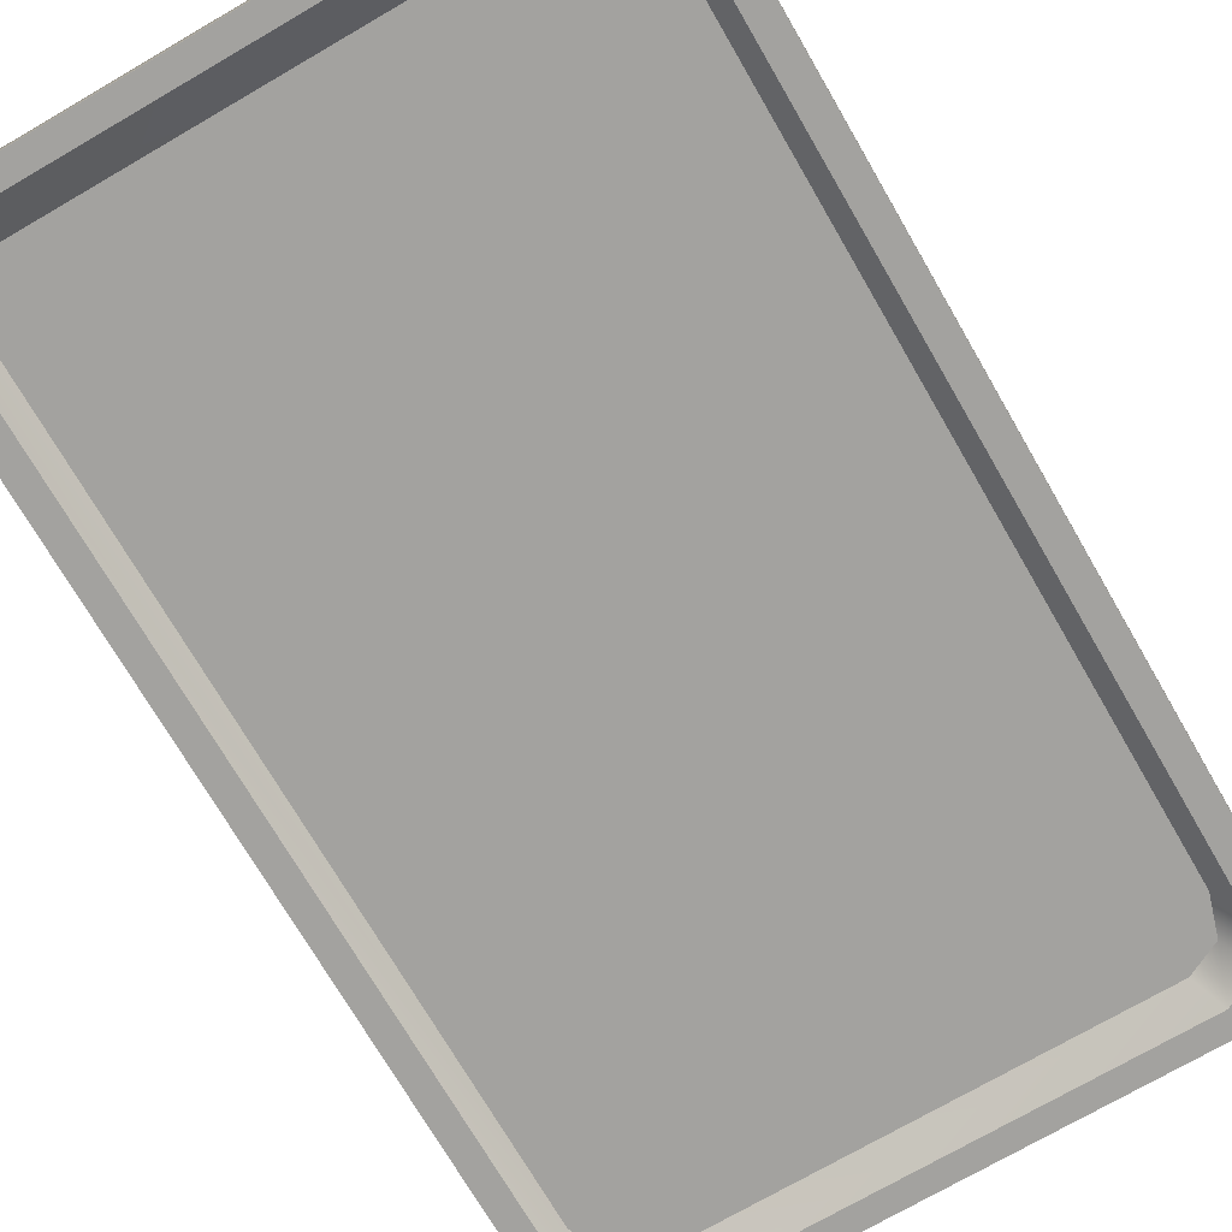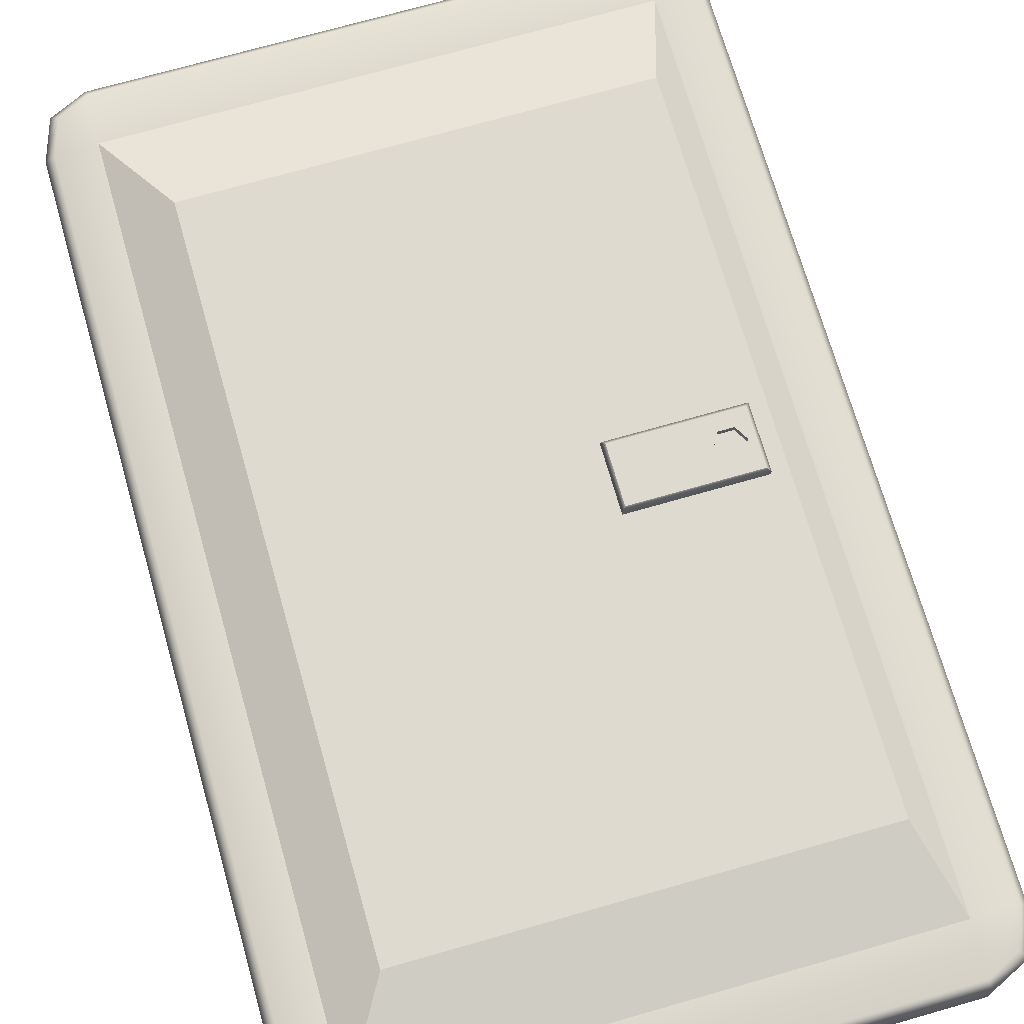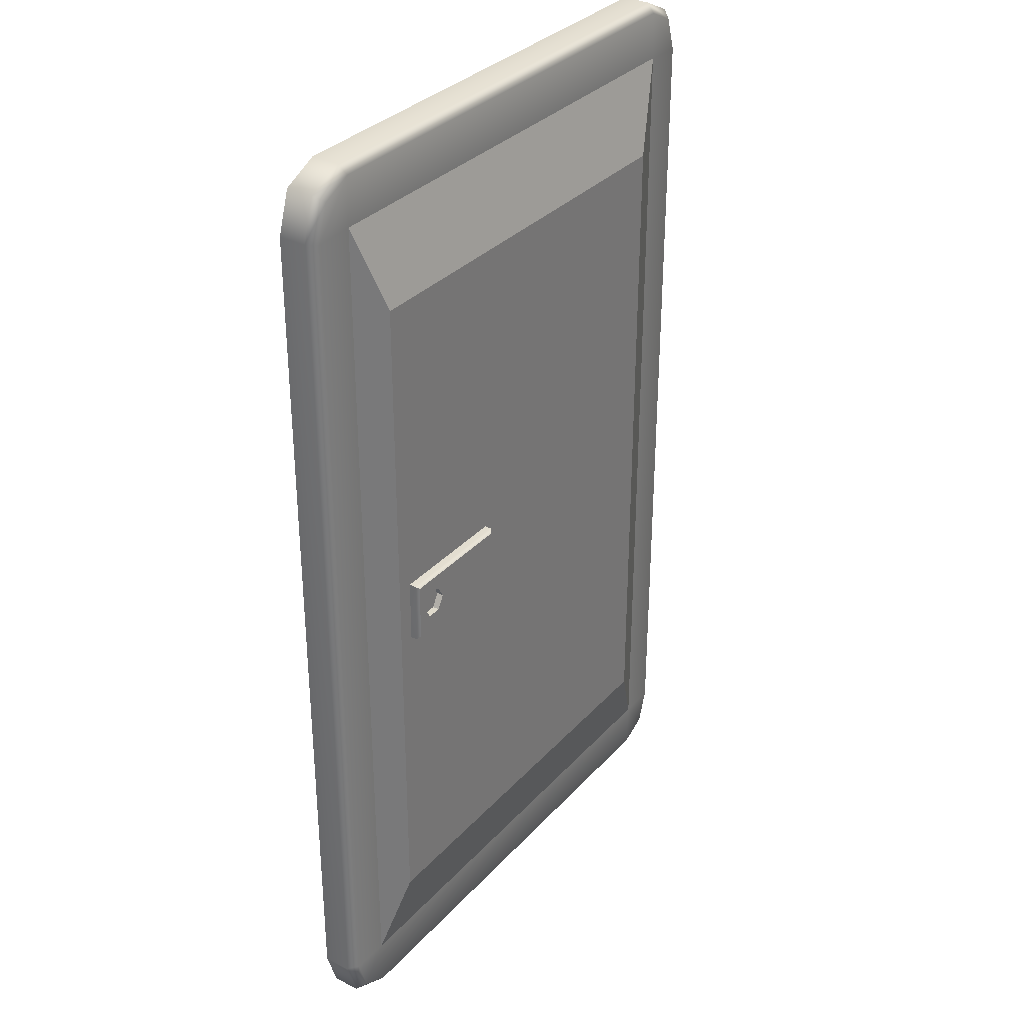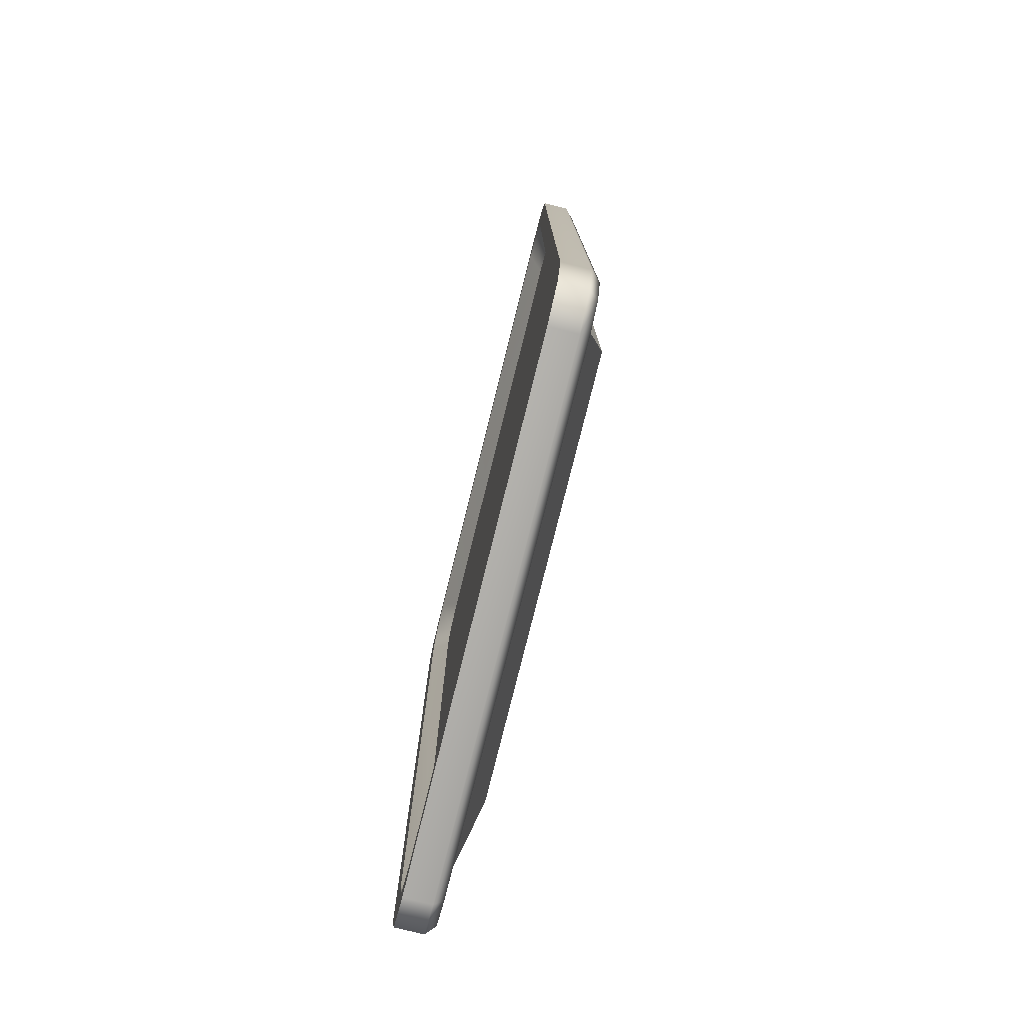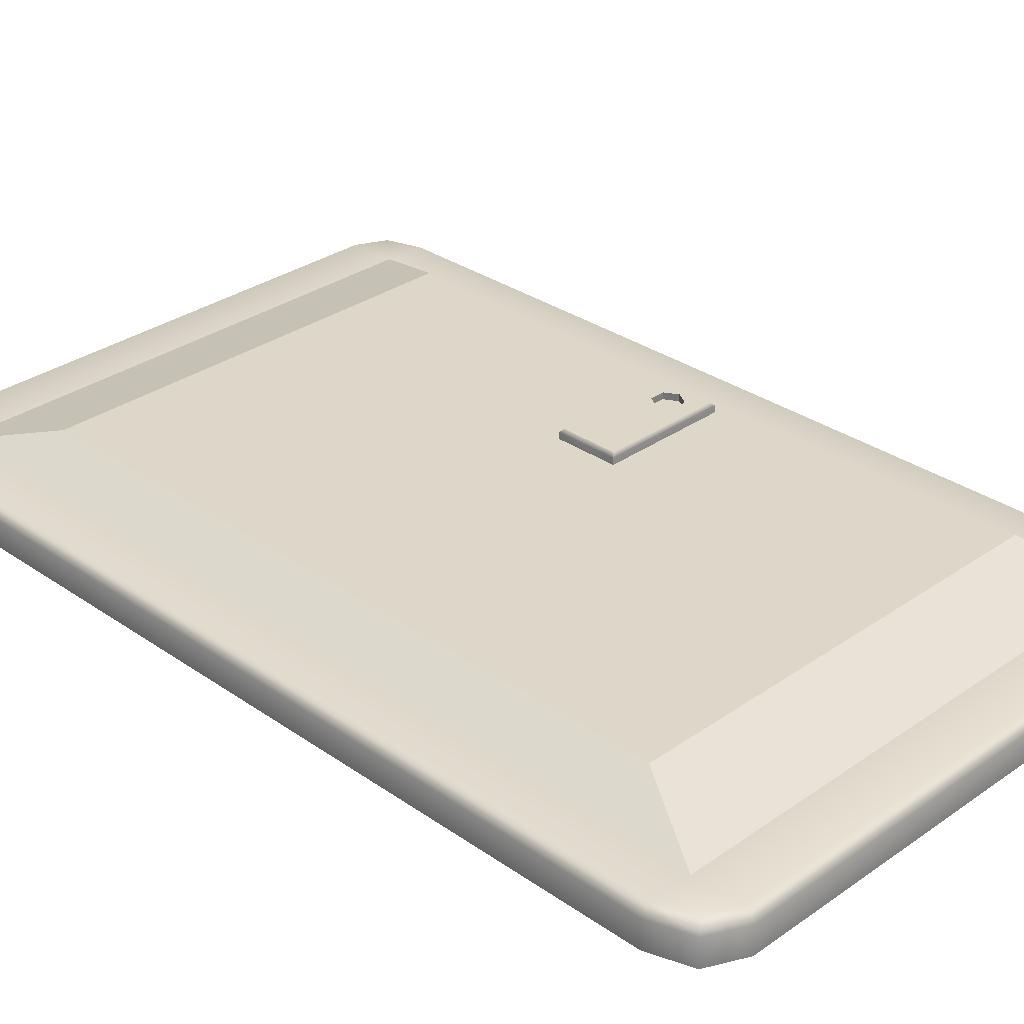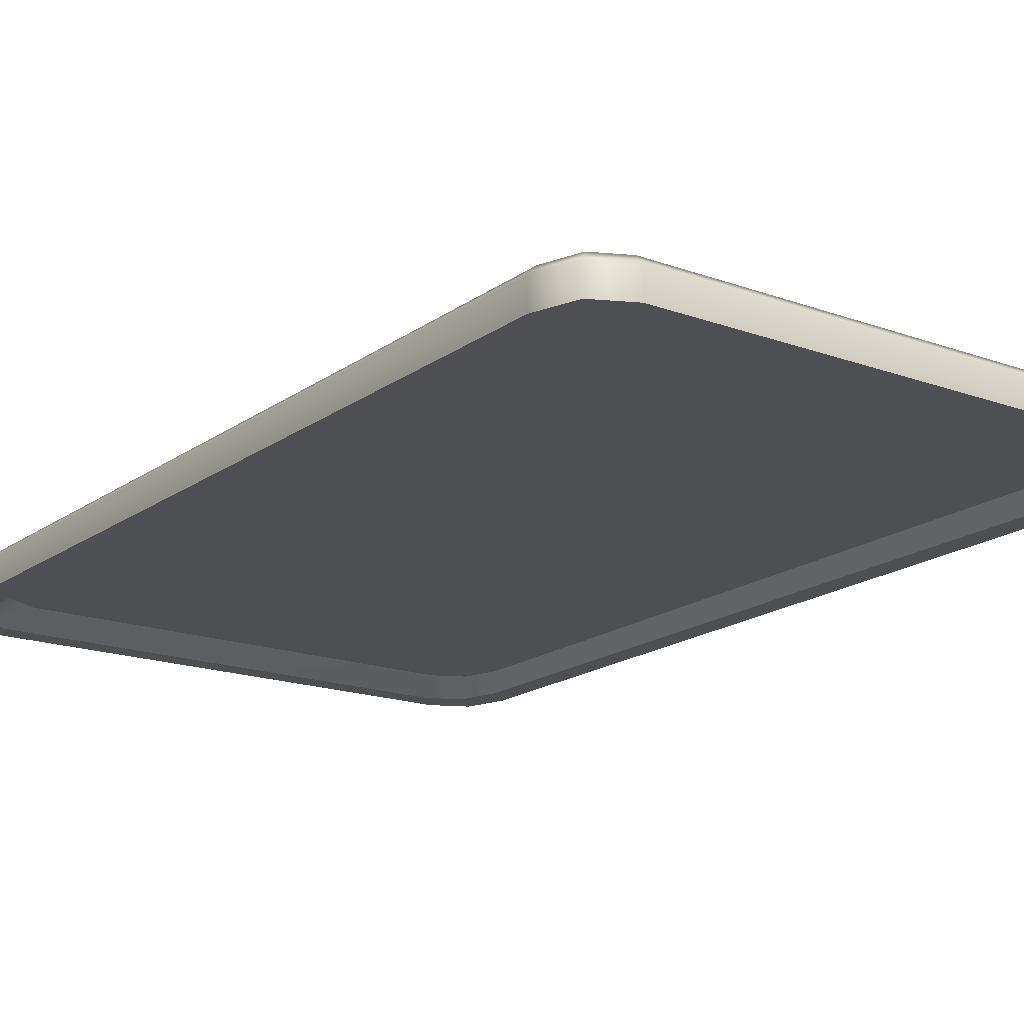
<metadata>
{"format":"obj","ext":"obj","renderer":"f3d","projection":"perspective","resolution":1024,"background":"white","views":[{"elev":-72.3,"azim":-149.9,"up":"+Z"},{"elev":70.7,"azim":164.1,"up":"+Z"},{"elev":32.5,"azim":-54.8,"up":"+Y"},{"elev":-78.3,"azim":-103.5,"up":"+Y"},{"elev":30.6,"azim":135.2,"up":"+Z"},{"elev":-18.0,"azim":143.6,"up":"+Z"}]}
</metadata>
<code>
g default
v -4.677 3.693 0.04228
v -0.1044 3.693 0.000944
v -4.677 -3.693 0.04228
v -0.1044 -3.693 0.000944
v -4.781 3.372 0.04322
v 0 3.372 0
v -4.781 -3.372 0.04322
v 0 -3.372 0
v -0.3859 3.827 0.003489
v -0.3859 -3.827 0.003489
v -0.3833 -3.372 0.291
v -0.3833 3.372 0.291
v -4.395 3.827 0.03974
v -4.395 -3.827 0.03974
v -4.393 -3.372 0.3273
v -4.393 3.372 0.3273
v -4.585 -3.21 0.04146
v -4.231 -3.645 0.03825
v -4.49 -3.517 0.04059
v -4.49 3.517 0.04059
v -4.231 3.645 0.03825
v -4.585 3.21 0.04146
v -0.55 3.645 0.004972
v -0.2915 3.517 0.002636
v -0.1957 3.21 0.001769
v -0.1957 -3.21 0.001769
v -0.55 -3.645 0.004972
v -0.2915 -3.517 0.002636
v -4.461 -3.013 0.165
v -4.126 -3.013 0.1619
v -4.126 -3.423 0.1619
v -4.37 -3.302 0.1641
v -4.37 3.302 0.1641
v -4.126 3.423 0.1619
v -4.126 3.013 0.1619
v -4.461 3.013 0.165
v -0.6525 3.423 0.1305
v -0.6525 3.013 0.1305
v -0.4086 3.302 0.1283
v -0.3182 3.013 0.1275
v -0.6525 -3.013 0.1305
v -0.3182 -3.013 0.1275
v -0.6525 -3.423 0.1305
v -0.4086 -3.302 0.1283
v -4.19 -2.698 0.5035
v -4.19 2.698 0.5035
v -0.7823 -2.698 0.4726
v -0.7823 2.698 0.4726
v -4.615 -3.641 0.3293
v -4.675 -3.693 0.2579
v -4.393 -3.827 0.2554
v -4.376 -3.755 0.3271
v -4.615 3.641 0.3293
v -4.675 3.693 0.2579
v -4.393 3.827 0.2554
v -4.376 3.755 0.3271
v -4.779 -3.372 0.2589
v -4.707 -3.361 0.3301
v -0.1024 -3.693 0.2166
v -0.1606 -3.641 0.289
v 0.001949 -3.372 0.2156
v -0.06927 -3.361 0.2882
v -4.779 3.372 0.2589
v -4.707 3.361 0.3301
v -0.1606 3.641 0.289
v -0.1024 3.693 0.2166
v 0.001949 3.372 0.2156
v -0.06927 3.361 0.2882
v -0.3995 3.755 0.2912
v -0.3839 3.827 0.2191
v -0.3839 -3.827 0.2191
v -0.3995 -3.755 0.2912
v -4.064 0.282 0.4138
v -3.053 0.282 0.4047
v -4.064 -0.2182 0.4138
v -3.053 -0.2182 0.4047
v -3.919 -0.06976 0.5777
v -3.802 -0.06976 0.5767
v -3.802 0.1336 0.5767
v -3.919 0.1336 0.5777
v -3.92 -0.06976 0.5249
v -3.803 -0.06976 0.5238
v -3.803 0.1336 0.5238
v -3.92 0.1336 0.5249
v -4.062 -0.2182 0.5542
v -4.037 -0.1935 0.5788
v -3.052 -0.2182 0.5451
v -3.077 -0.1935 0.5701
v -4.062 0.282 0.5542
v -4.037 0.2572 0.5788
v -3.052 0.282 0.5451
v -3.077 0.2572 0.5701
v -3.053 0.0319 0.4047
v -3.052 0.0319 0.5451
v -3.077 0.0319 0.5701
v -3.743 0.0319 0.5761
v -3.744 0.0319 0.5233
v -3.979 0.0319 0.5254
v -3.978 0.0319 0.5783
v -4.037 0.0319 0.5788
v -4.062 0.0319 0.5542
v -4.064 0.0319 0.4138
g polySurface4
f 29 30 31 32
f 33 34 35 36
f 36 35 30 29
f 38 37 39 40
f 41 38 40 42
f 43 41 42 44
f 35 34 37 38
f 30 35 38 41
f 31 30 41 43
f 46 45 47 48
f 14 3 19 18
f 3 7 17 19
f 1 13 21 20
f 5 1 20 22
f 7 5 22 17
f 9 2 24 23
f 2 6 25 24
f 6 8 26 25
f 8 4 28 26
f 4 10 27 28
f 13 9 23 21
f 10 14 18 27
f 18 19 32 31
f 19 17 29 32
f 20 21 34 33
f 22 20 33 36
f 17 22 36 29
f 23 24 39 37
f 24 25 40 39
f 25 26 42 40
f 26 28 44 42
f 28 27 43 44
f 21 23 37 34
f 27 18 31 43
f 16 15 45 46
f 15 11 47 45
f 11 12 48 47
f 12 16 46 48
f 49 50 51 52
f 50 49 58 57
f 52 51 71 72
f 53 54 63 64
f 54 53 56 55
f 55 56 69 70
f 57 58 64 63
f 59 60 72 71
f 60 59 61 62
f 62 61 67 68
f 65 66 70 69
f 66 65 68 67
f 49 52 15 58
f 54 55 13 1
f 3 14 51 50
f 59 4 8 61
f 3 50 57 7
f 5 63 54 1
f 67 6 2 66
f 64 16 56 53
f 7 57 63 5
f 61 8 6 67
f 58 15 16 64
f 70 66 2 9
f 71 10 4 59
f 11 72 60 62
f 12 11 62 68
f 69 12 68 65
f 55 70 9 13
f 51 14 10 71
f 15 52 72 11
f 56 16 12 69
f 98 81 82 97
f 81 77 78 82
f 78 96 97 82
f 80 84 83 79
f 99 77 81 98
f 85 86 100 101
f 86 85 87 88
f 88 87 94 95
f 89 90 92 91
f 74 73 89 91
f 85 75 76 87
f 87 76 93 94
f 75 85 101 102
f 77 86 88 78
f 88 95 96 78
f 90 80 79 92
f 100 86 77 99
f 94 93 74 91
f 95 94 91 92
f 96 95 92 79
f 97 96 79 83
f 84 98 97 83
f 80 99 98 84
f 90 100 99 80
f 101 100 90 89
f 102 101 89 73

</code>
